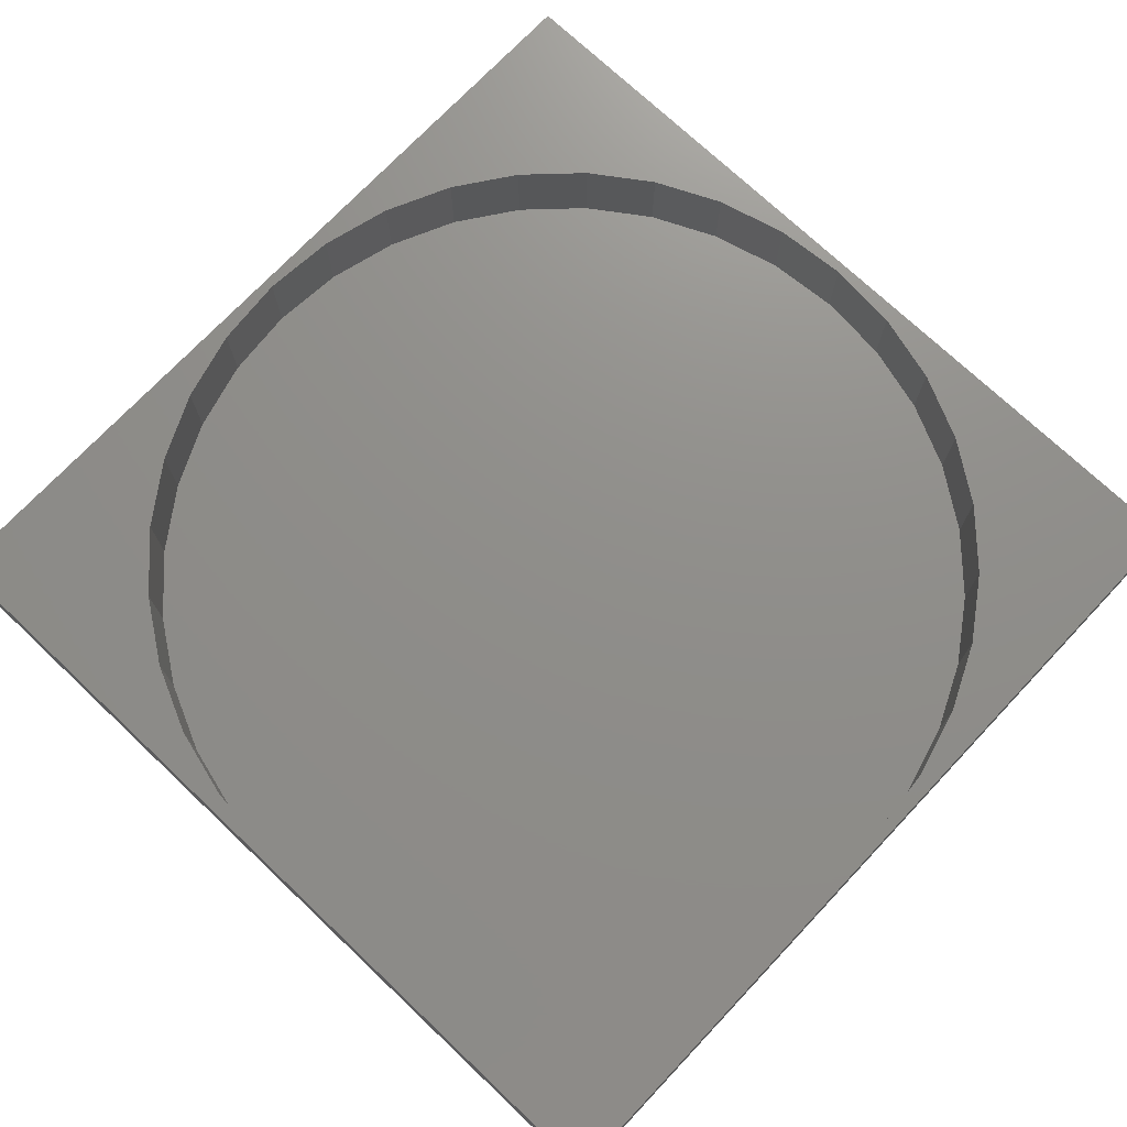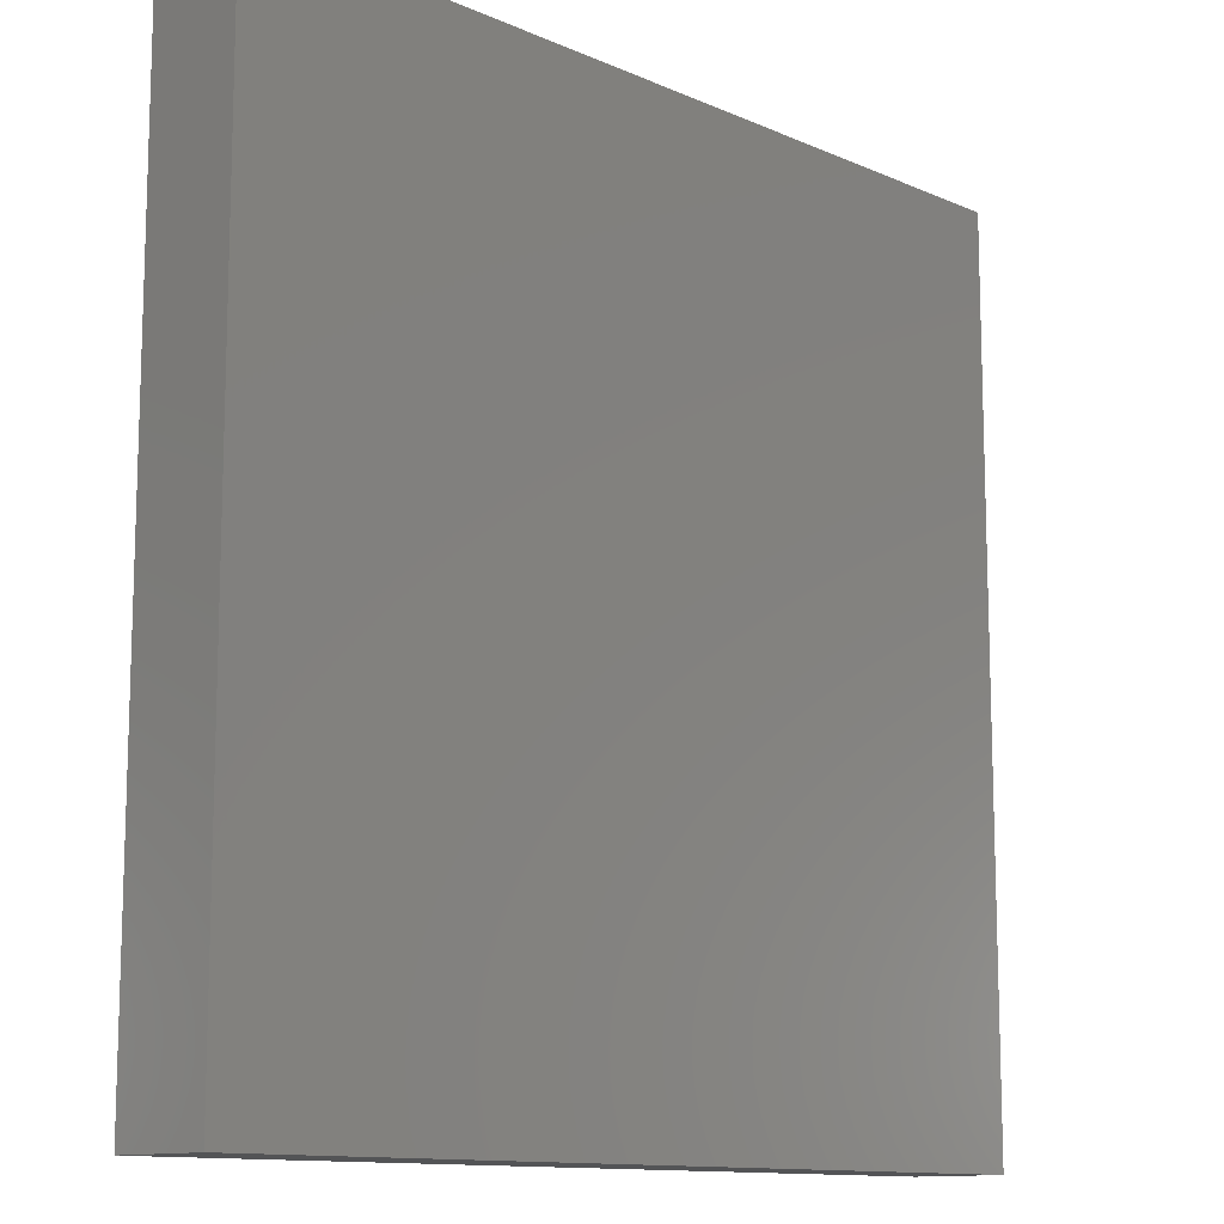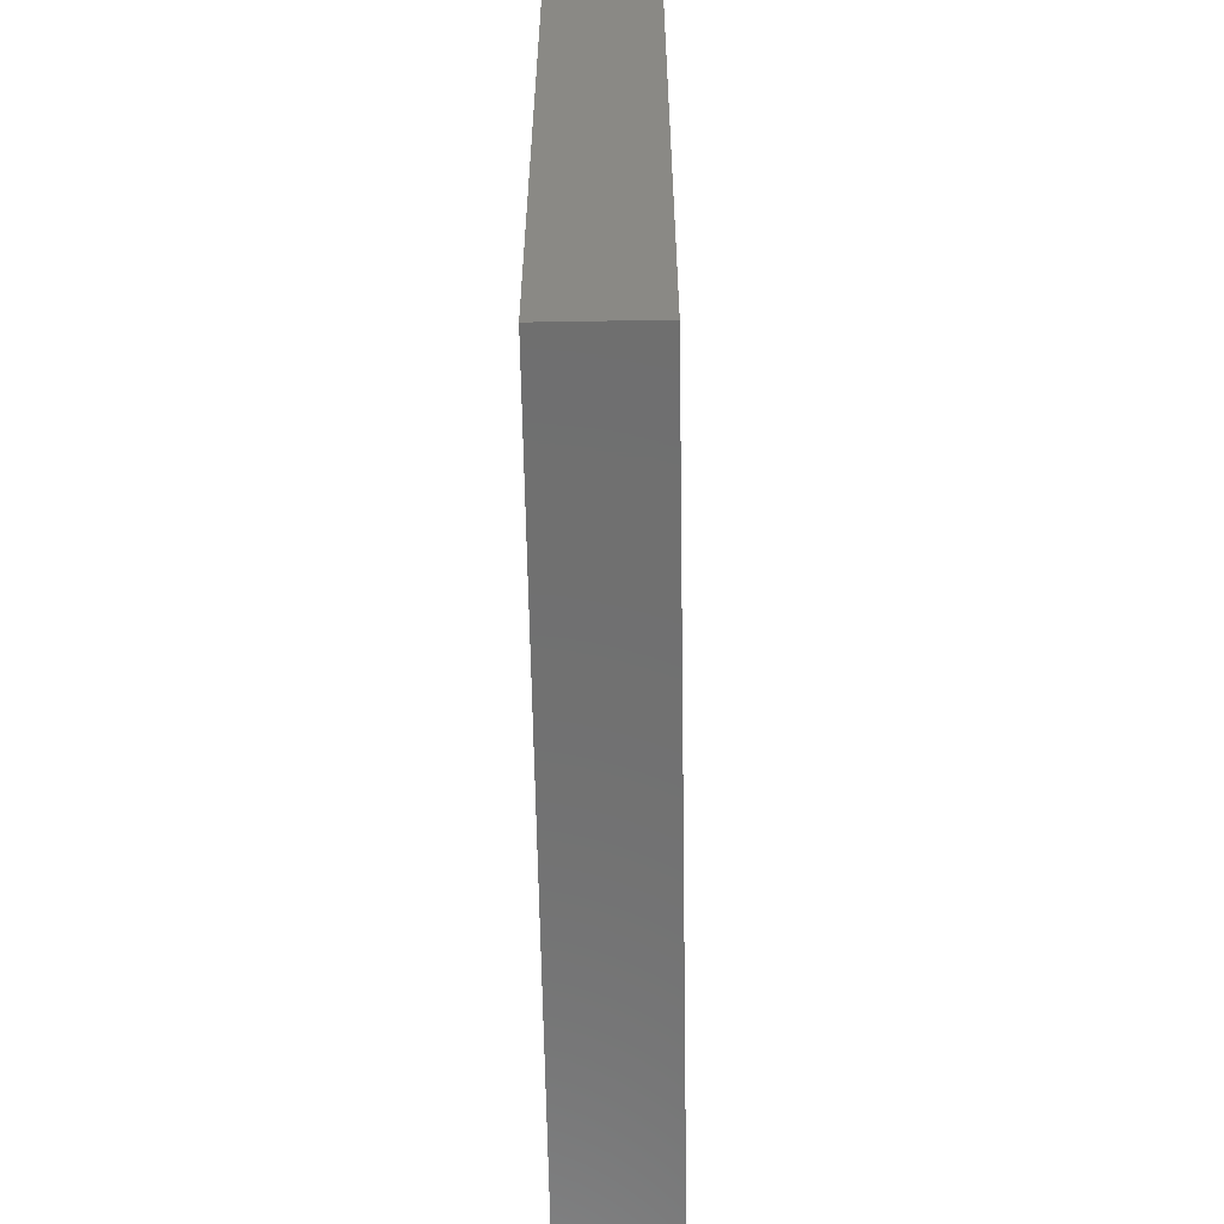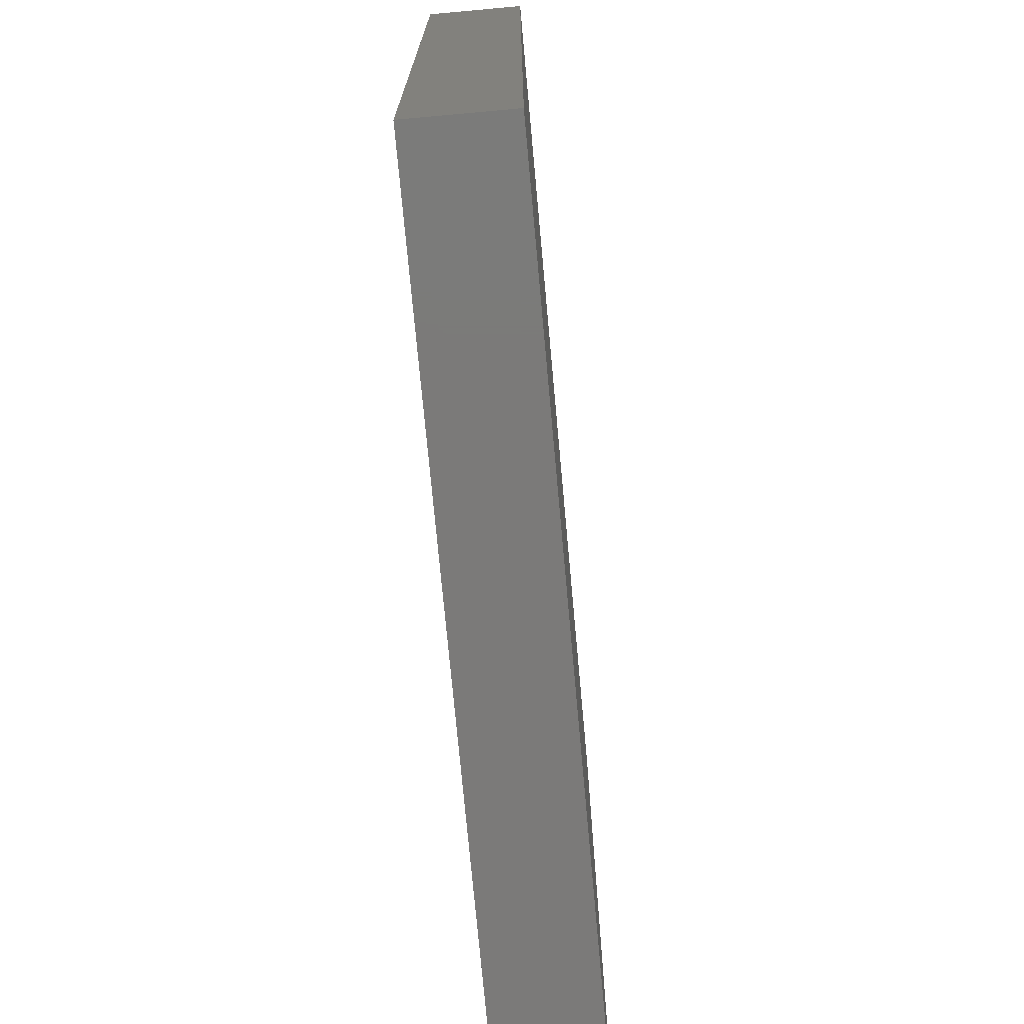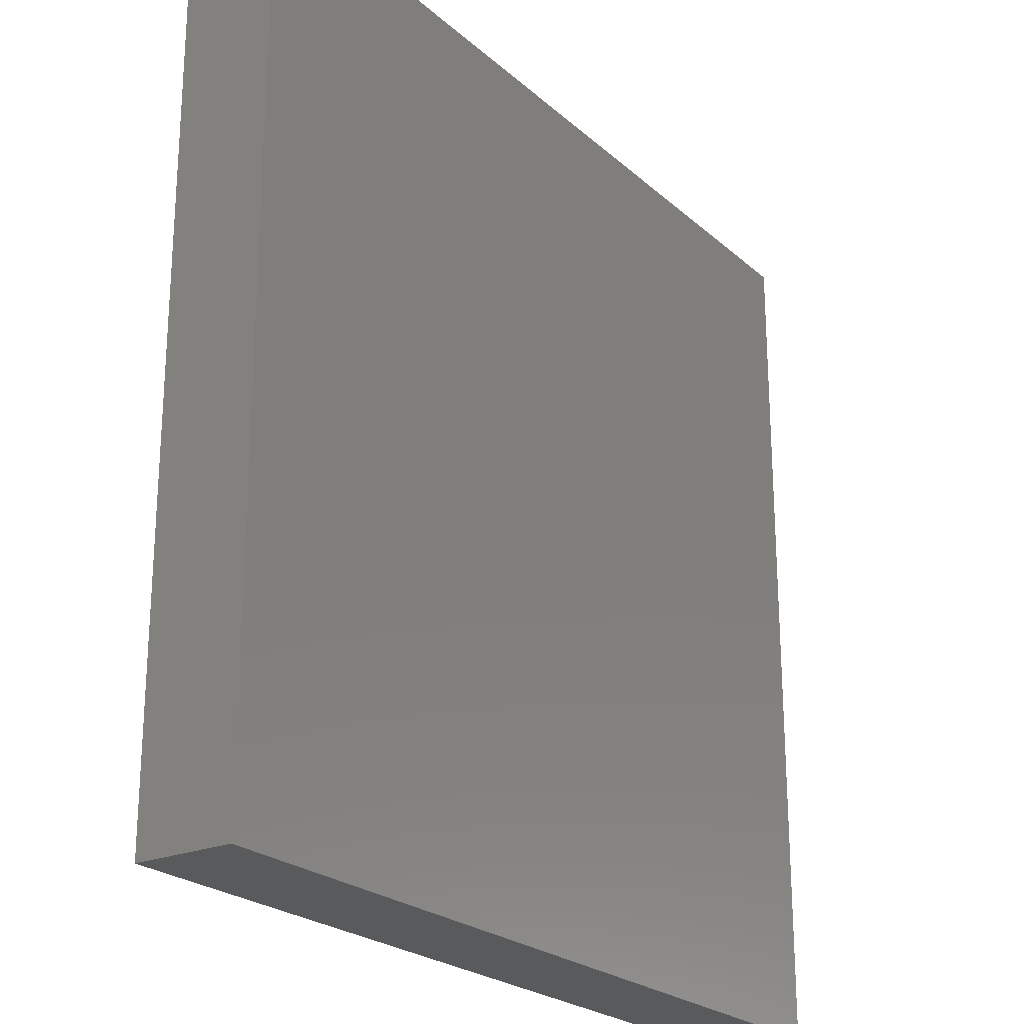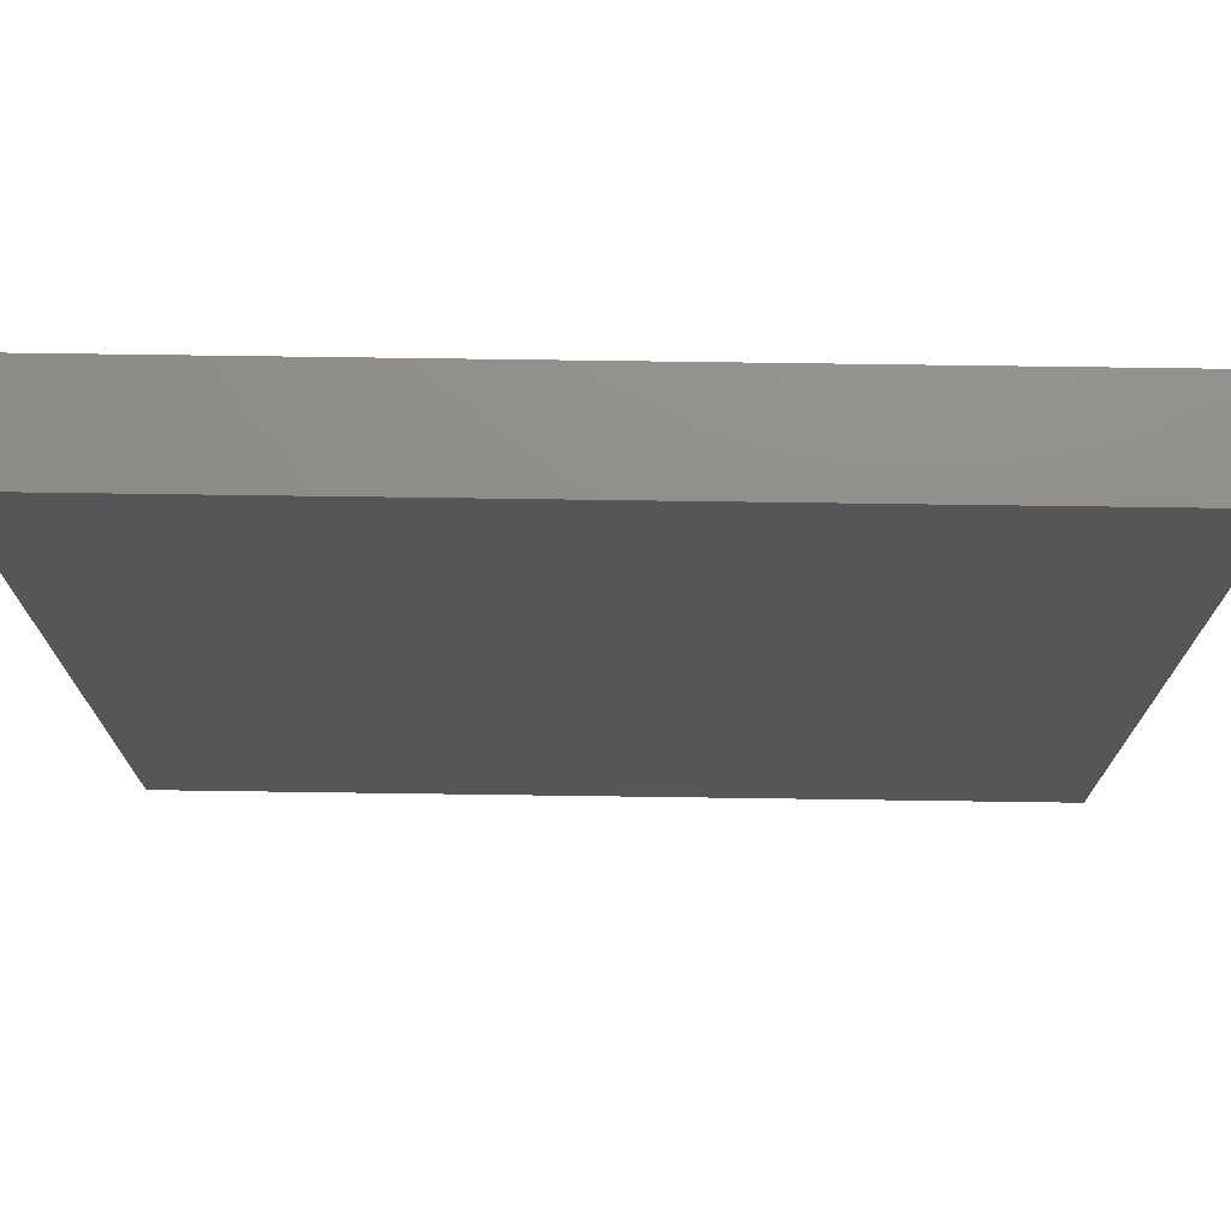
<metadata>
{"format":"stl","ext":"stl","renderer":"f3d","projection":"perspective","resolution":1024,"background":"white","views":[{"elev":73.4,"azim":-136.6,"up":"+Z"},{"elev":-12.0,"azim":133.9,"up":"+Y"},{"elev":-61.5,"azim":-89.0,"up":"+Y"},{"elev":-73.7,"azim":95.2,"up":"+Y"},{"elev":-23.4,"azim":124.8,"up":"+Y"},{"elev":73.8,"azim":-179.2,"up":"+Y"}]}
</metadata>
<code>
# stl→obj: 80 verts, 156 faces
v 90 0 10
v 90 90 0
v 90 90 10
v 90 0 0
v 89 45 10
v 88.33 52.64 10
v 86.35 60.05 10
v 83.11 67 10
v 78.71 73.28 10
v 73.28 78.71 10
v 67 83.11 10
v 60.05 86.35 10
v 52.64 88.33 10
v 45 89 10
v 1.668 52.64 10
v 0 90 10
v 1 45 10
v 3.654 60.05 10
v 6.895 67 10
v 11.29 73.28 10
v 16.72 78.71 10
v 23 83.11 10
v 29.95 86.35 10
v 37.36 88.33 10
v 88.33 37.36 10
v 86.35 29.95 10
v 83.11 23 10
v 78.71 16.72 10
v 73.28 11.29 10
v 67 6.895 10
v 60.05 3.654 10
v 52.64 1.668 10
v 45 1 10
v 0 0 10
v 37.36 1.668 10
v 29.95 3.654 10
v 23 6.895 10
v 16.72 11.29 10
v 11.29 16.72 10
v 6.895 23 10
v 3.654 29.95 10
v 1.668 37.36 10
v 88.33 52.64 1
v 88.33 37.36 1
v 89 45 1
v 86.35 60.05 1
v 86.35 29.95 1
v 83.11 67 1
v 83.11 23 1
v 78.71 73.28 1
v 78.71 16.72 1
v 73.28 78.71 1
v 73.28 11.29 1
v 67 83.11 1
v 67 6.895 1
v 60.05 86.35 1
v 60.05 3.654 1
v 52.64 88.33 1
v 52.64 1.668 1
v 45 89 1
v 45 1 1
v 37.36 88.33 1
v 37.36 1.668 1
v 29.95 86.35 1
v 29.95 3.654 1
v 23 83.11 1
v 23 6.895 1
v 16.72 78.71 1
v 16.72 11.29 1
v 11.29 73.28 1
v 11.29 16.72 1
v 6.895 67 1
v 6.895 23 1
v 3.654 60.05 1
v 3.654 29.95 1
v 1.668 52.64 1
v 1.668 37.36 1
v 1 45 1
v 0 0 0
v 0 90 0
f 1 2 3
f 2 1 4
f 3 5 1
f 3 6 5
f 3 7 6
f 3 8 7
f 3 9 8
f 3 10 9
f 3 11 10
f 3 12 11
f 3 13 12
f 3 14 13
f 15 16 17
f 18 16 15
f 19 16 18
f 20 16 19
f 21 16 20
f 22 16 21
f 23 16 22
f 24 16 23
f 14 16 24
f 16 14 3
f 25 1 5
f 26 1 25
f 27 1 26
f 28 1 27
f 29 1 28
f 30 1 29
f 31 1 30
f 32 1 31
f 33 1 32
f 33 34 1
f 35 34 33
f 36 34 35
f 37 34 36
f 38 34 37
f 39 34 38
f 40 34 39
f 41 34 40
f 42 34 41
f 17 34 42
f 34 17 16
f 43 44 45
f 46 44 43
f 46 47 44
f 48 47 46
f 48 49 47
f 50 49 48
f 50 51 49
f 52 51 50
f 52 53 51
f 54 53 52
f 54 55 53
f 56 55 54
f 56 57 55
f 58 57 56
f 58 59 57
f 60 59 58
f 60 61 59
f 62 61 60
f 62 63 61
f 64 63 62
f 64 65 63
f 66 65 64
f 66 67 65
f 68 67 66
f 68 69 67
f 70 69 68
f 70 71 69
f 72 71 70
f 72 73 71
f 74 73 72
f 74 75 73
f 76 75 74
f 76 77 75
f 77 76 78
f 79 16 80
f 16 79 34
f 2 16 3
f 16 2 80
f 79 1 34
f 1 79 4
f 43 7 46
f 7 43 6
f 45 6 43
f 6 45 5
f 46 8 48
f 8 46 7
f 55 31 30
f 31 55 57
f 17 76 15
f 76 17 78
f 40 75 41
f 75 40 73
f 20 68 21
f 68 20 70
f 62 14 24
f 14 62 60
f 47 25 44
f 25 47 26
f 51 27 49
f 27 51 28
f 57 32 31
f 32 57 59
f 19 70 20
f 70 19 72
f 48 9 50
f 9 48 8
f 64 24 23
f 24 64 62
f 68 22 21
f 22 68 66
f 61 35 33
f 35 61 63
f 51 29 28
f 29 51 53
f 49 26 47
f 26 49 27
f 58 12 13
f 12 58 56
f 41 77 42
f 77 41 75
f 15 74 18
f 74 15 76
f 59 33 32
f 33 59 61
f 53 30 29
f 30 53 55
f 56 11 12
f 11 56 54
f 50 10 52
f 10 50 9
f 67 38 37
f 38 67 69
f 39 73 40
f 73 39 71
f 63 36 35
f 36 63 65
f 44 5 45
f 5 44 25
f 65 37 36
f 37 65 67
f 38 71 39
f 71 38 69
f 66 23 22
f 23 66 64
f 60 13 14
f 13 60 58
f 54 10 11
f 10 54 52
f 42 78 17
f 78 42 77
f 18 72 19
f 72 18 74
f 79 2 4
f 2 79 80

</code>
